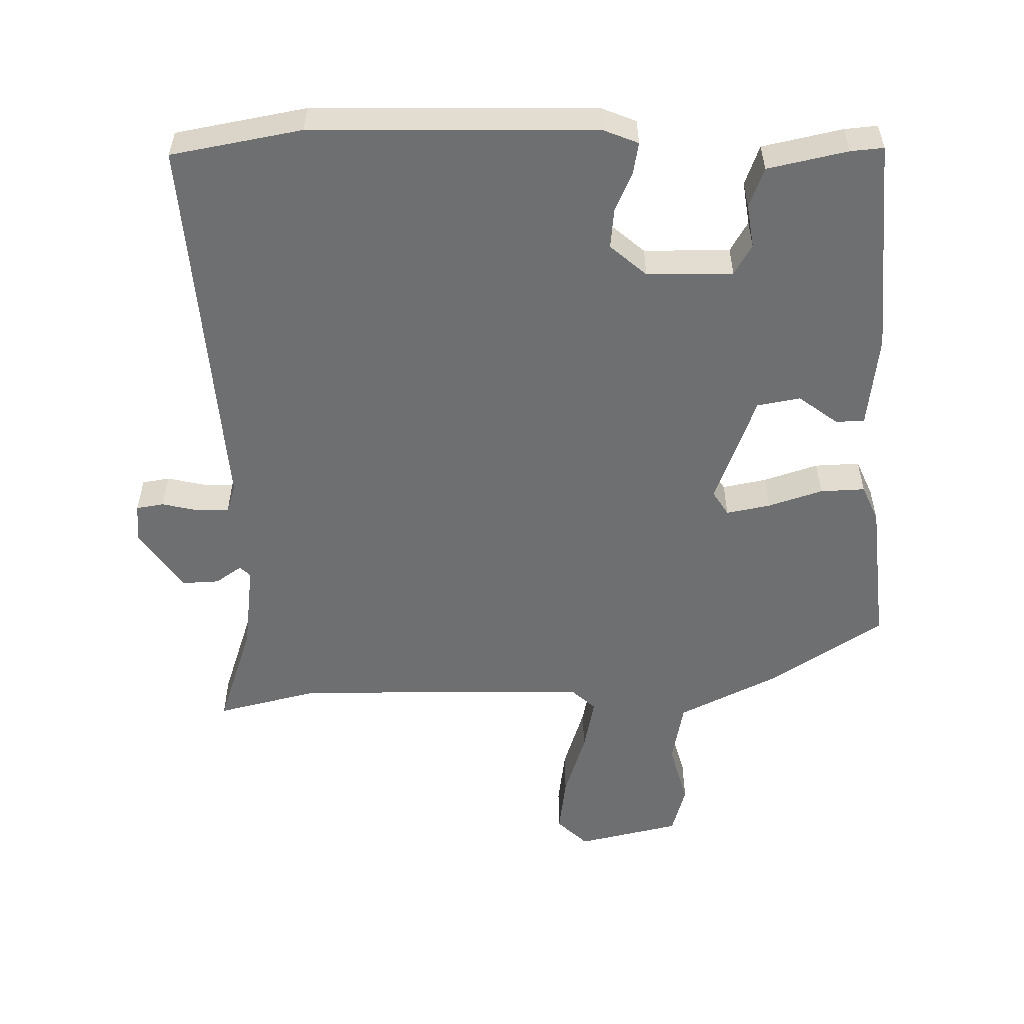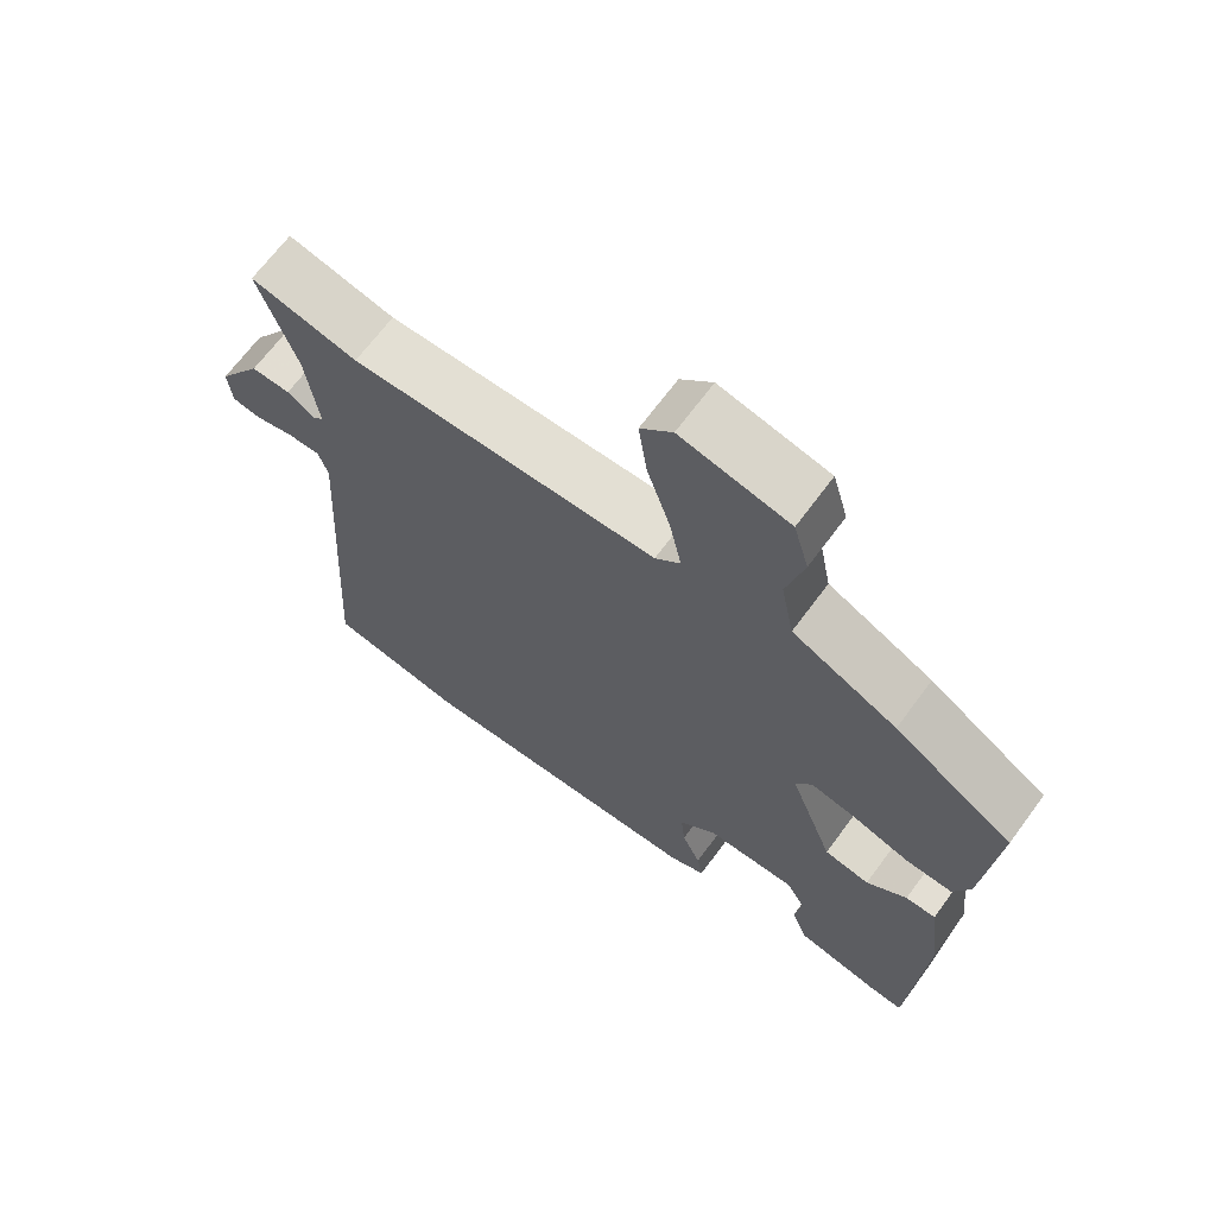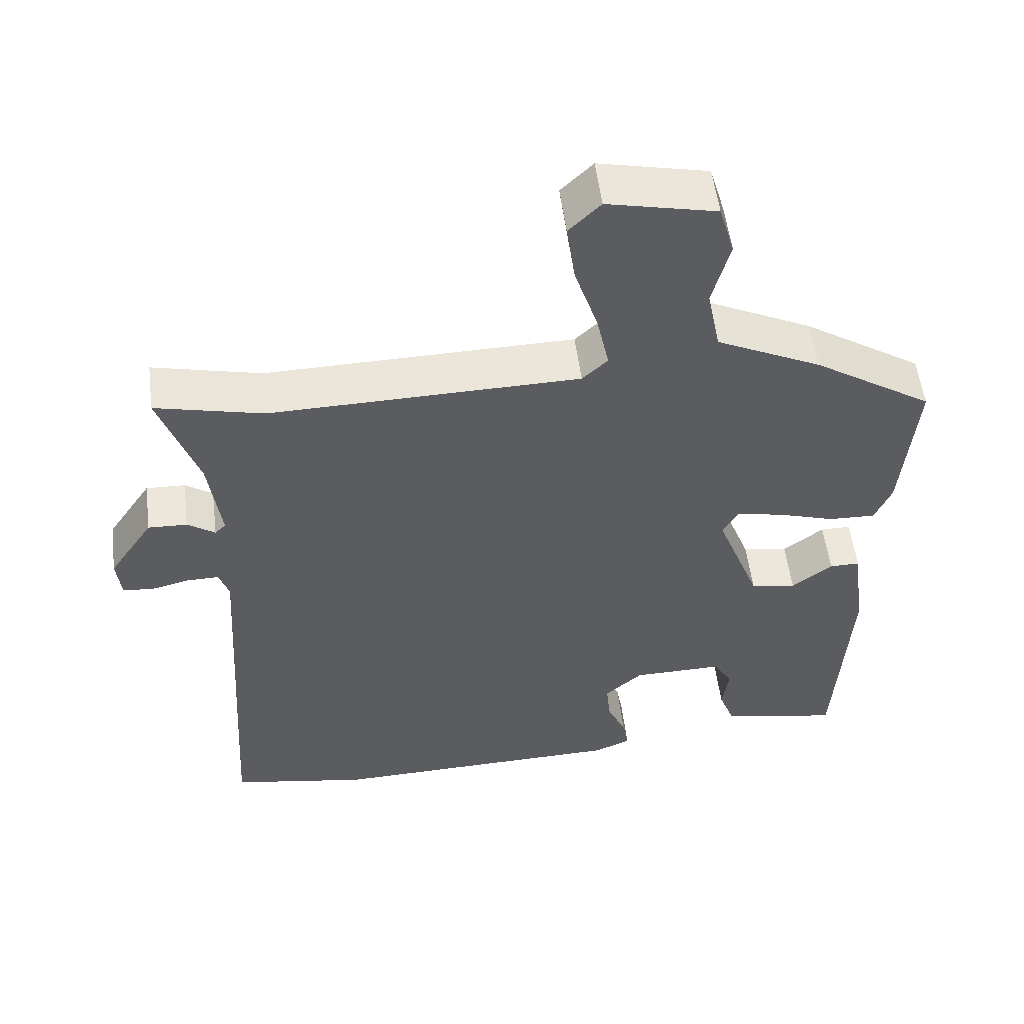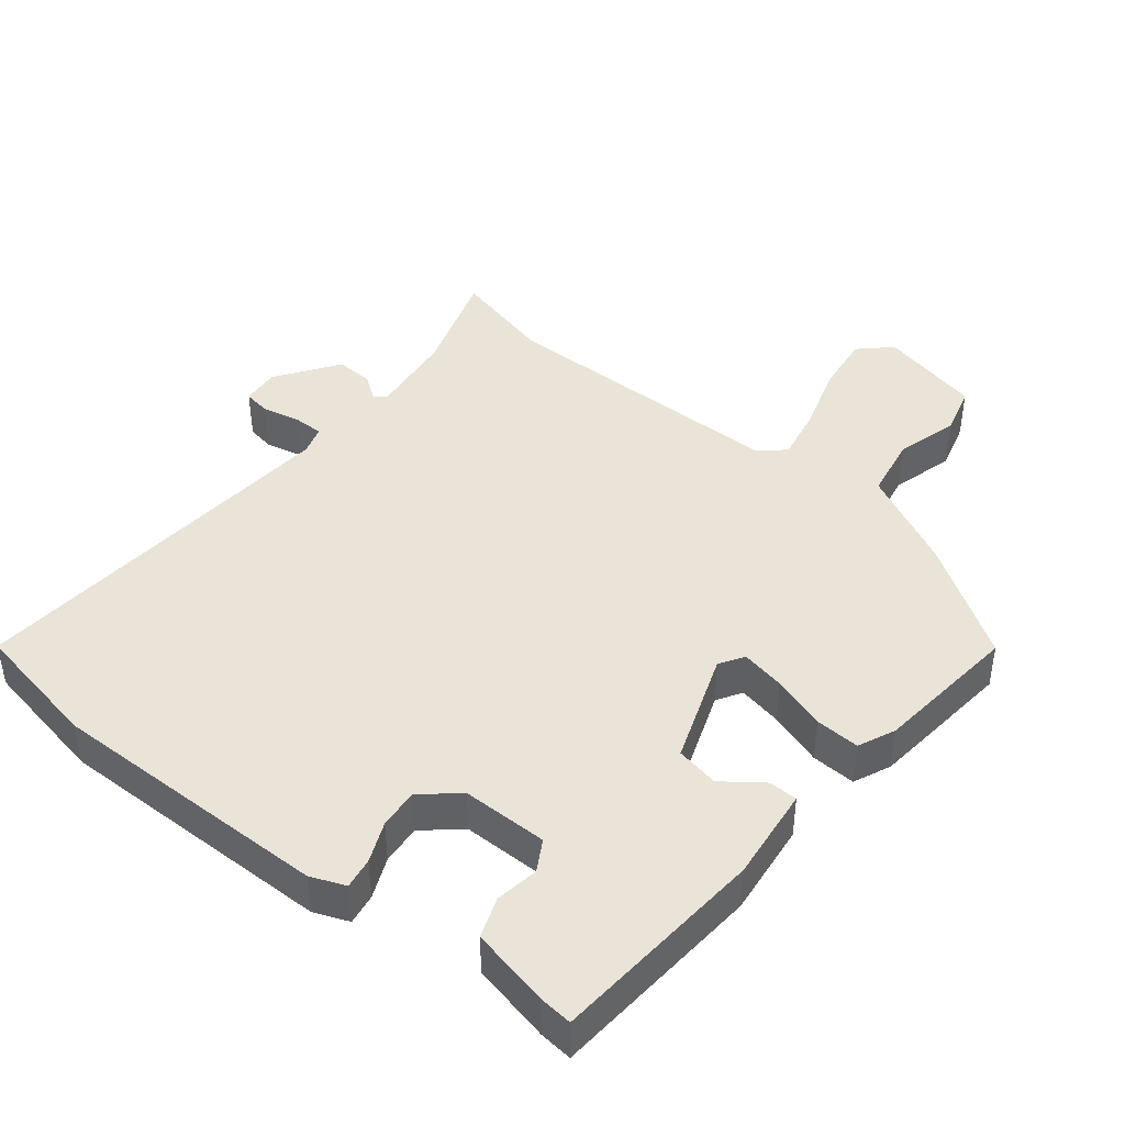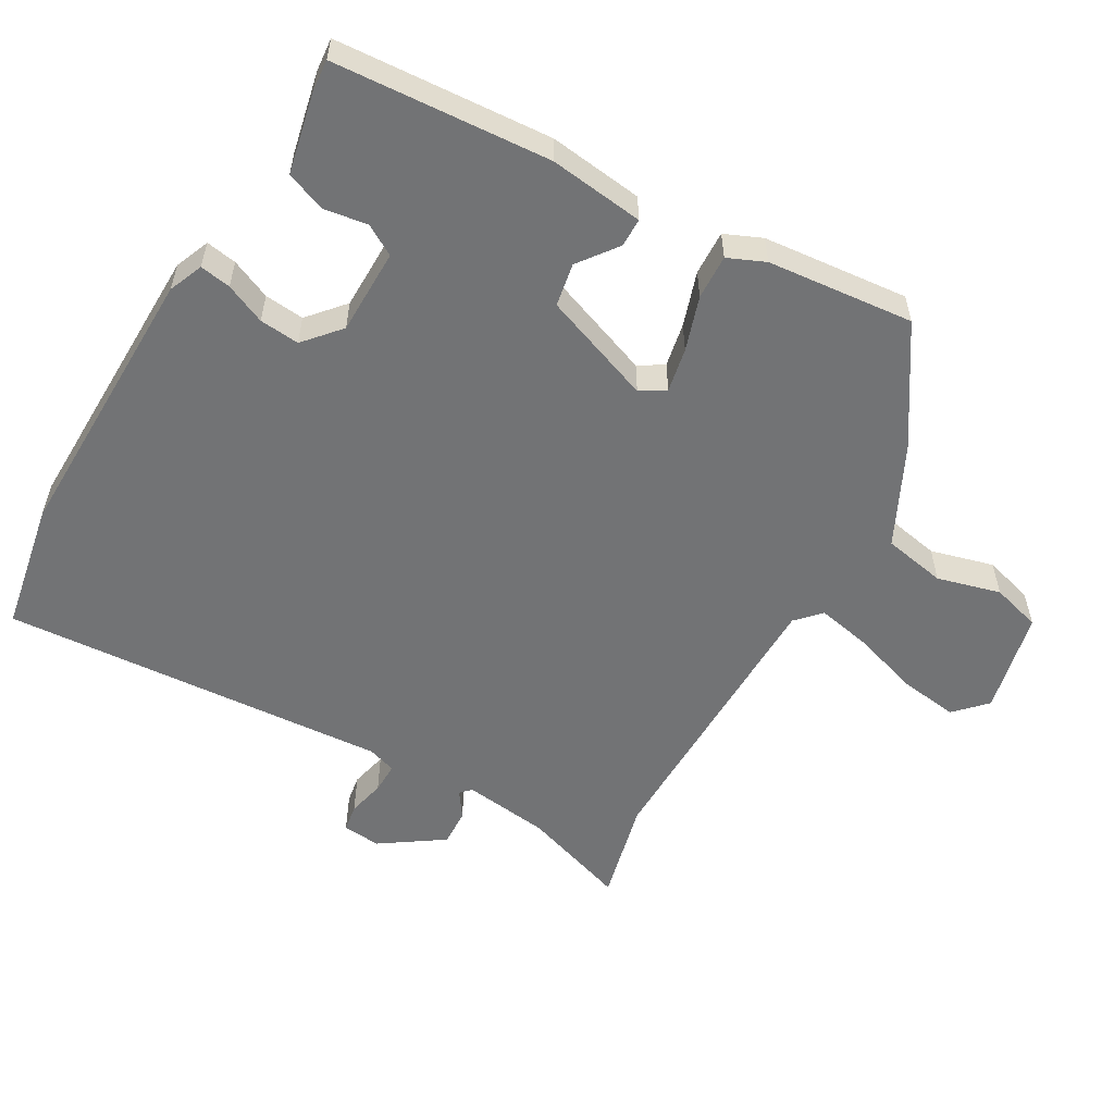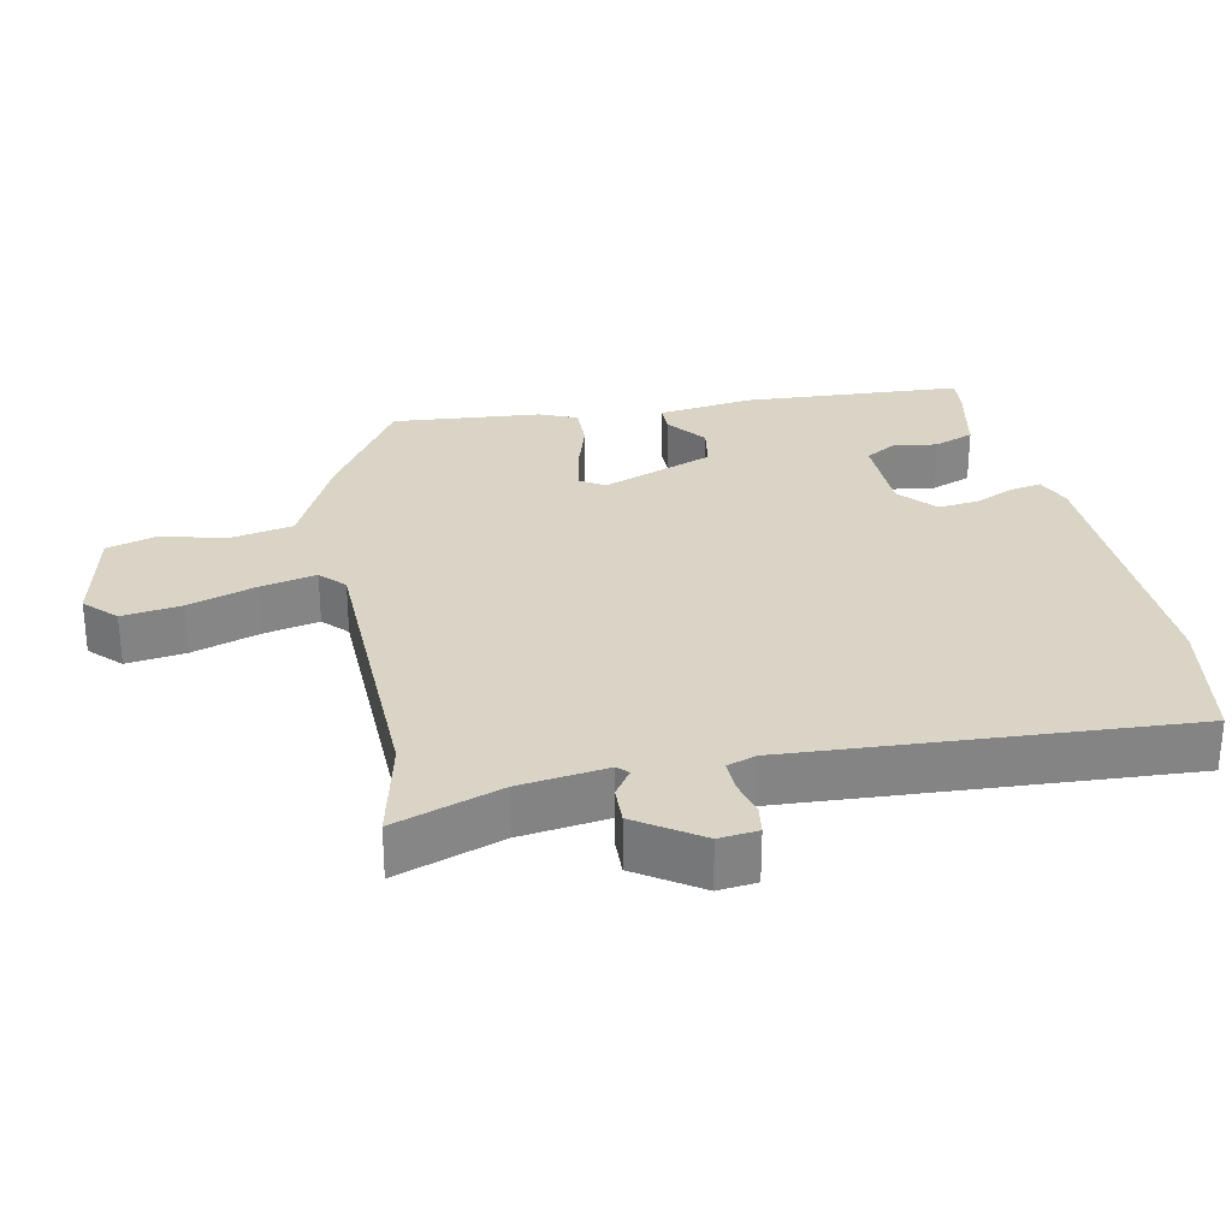
<metadata>
{"format":"obj","ext":"obj","renderer":"f3d","projection":"perspective","resolution":1024,"background":"white","views":[{"elev":-54.6,"azim":-178.5,"up":"+Y"},{"elev":67.3,"azim":-143.6,"up":"+Z"},{"elev":54.1,"azim":172.9,"up":"+Z"},{"elev":43.0,"azim":-140.4,"up":"+Y"},{"elev":-55.8,"azim":-119.4,"up":"+Y"},{"elev":28.9,"azim":78.4,"up":"+Y"}]}
</metadata>
<code>
v -0.484 0.07 0.368
v -0.319 0.07 0.474
v -0.174 0.07 0.544
v -0.156 0.07 0.635
v -0.18 0.07 0.727
v -0.159 0.07 0.799
v -0.009 0.07 0.832
v 0.035 0.07 0.789
v 0.023 0.07 0.704
v -0.009 0.07 0.607
v -0.026 0.07 0.527
v 0.009 0.07 0.494
v 0.436 0.07 0.485
v 0.585 0.07 0.52
v 0.532 0.07 0.367
v 0.515 0.07 0.241
v 0.53 0.07 0.226
v 0.568 0.07 0.252
v 0.622 0.07 0.254
v 0.683 0.07 0.163
v 0.677 0.07 0.107
v 0.637 0.07 0.101
v 0.583 0.07 0.114
v 0.538 0.07 0.115
v 0.524 0.07 0.074
v 0.559 0.07 -0.49
v 0.369 0.07 -0.523
v -0.043 0.07 -0.512
v -0.093 0.07 -0.491
v -0.085 0.07 -0.446
v -0.059 0.07 -0.388
v -0.053 0.07 -0.33
v -0.105 0.07 -0.284
v -0.23 0.07 -0.282
v -0.256 0.07 -0.326
v -0.247 0.07 -0.389
v -0.269 0.07 -0.447
v -0.385 0.07 -0.471
v -0.433 0.07 -0.475
v -0.452 0.07 -0.161
v -0.434 0.07 -0.024
v -0.392 0.07 -0.024
v -0.336 0.07 -0.067
v -0.273 0.07 -0.056
v -0.212 0.07 0.104
v -0.234 0.07 0.14
v -0.298 0.07 0.128
v -0.377 0.07 0.103
v -0.442 0.07 0.101
v -0.465 0.07 0.155
v -0.484 0 0.368
v -0.319 0 0.474
v -0.174 0 0.544
v -0.156 0 0.635
v -0.18 0 0.727
v -0.159 0 0.799
v -0.009 0 0.832
v 0.035 0 0.789
v 0.023 0 0.704
v -0.009 0 0.607
v -0.026 0 0.527
v 0.009 0 0.494
v 0.436 0 0.485
v 0.585 0 0.52
v 0.532 0 0.367
v 0.515 0 0.241
v 0.53 0 0.226
v 0.568 0 0.252
v 0.622 0 0.254
v 0.683 0 0.163
v 0.677 0 0.107
v 0.637 0 0.101
v 0.583 0 0.114
v 0.538 0 0.115
v 0.524 0 0.074
v 0.559 0 -0.49
v 0.369 0 -0.523
v -0.043 0 -0.512
v -0.093 0 -0.491
v -0.085 0 -0.446
v -0.059 0 -0.388
v -0.053 0 -0.33
v -0.105 0 -0.284
v -0.23 0 -0.282
v -0.256 0 -0.326
v -0.247 0 -0.389
v -0.269 0 -0.447
v -0.385 0 -0.471
v -0.433 0 -0.475
v -0.452 0 -0.161
v -0.434 0 -0.024
v -0.392 0 -0.024
v -0.336 0 -0.067
v -0.273 0 -0.056
v -0.212 0 0.104
v -0.234 0 0.14
v -0.298 0 0.128
v -0.377 0 0.103
v -0.442 0 0.101
v -0.465 0 0.155
f 1 2 3
f 50 1 3
f 49 50 3
f 48 49 3
f 47 48 3
f 46 47 3
f 45 46 3 4
f 41 42 43
f 40 41 43
f 39 40 43
f 38 39 43
f 37 38 43
f 36 37 43
f 35 36 43
f 34 35 43 44
f 33 34 44 45
f 29 30 31
f 28 29 31
f 27 28 31
f 26 27 31
f 25 26 31
f 24 25 31 32
f 21 22 23
f 20 21 23
f 19 20 23
f 18 19 23
f 17 18 23
f 16 17 23 24
f 13 14 15
f 12 13 15 16
f 8 9 10
f 7 8 10
f 6 7 10
f 5 6 10
f 4 5 10
f 4 10 11
f 45 4 11 12
f 32 33 45
f 24 32 45
f 16 24 45
f 12 16 45
f 53 52 51
f 53 51 100
f 53 100 99
f 53 99 98
f 53 98 97
f 53 97 96
f 54 53 96 95
f 93 92 91
f 93 91 90
f 93 90 89
f 93 89 88
f 93 88 87
f 93 87 86
f 93 86 85
f 94 93 85 84
f 95 94 84 83
f 81 80 79
f 81 79 78
f 81 78 77
f 81 77 76
f 81 76 75
f 82 81 75 74
f 73 72 71
f 73 71 70
f 73 70 69
f 73 69 68
f 73 68 67
f 74 73 67 66
f 65 64 63
f 66 65 63 62
f 60 59 58
f 60 58 57
f 60 57 56
f 60 56 55
f 60 55 54
f 61 60 54
f 62 61 54 95
f 95 83 82
f 95 82 74
f 95 74 66
f 95 66 62
f 1 51 52 2
f 2 52 53 3
f 3 53 54 4
f 4 54 55 5
f 5 55 56 6
f 6 56 57 7
f 7 57 58 8
f 8 58 59 9
f 9 59 60 10
f 10 60 61 11
f 11 61 62 12
f 12 62 63 13
f 13 63 64 14
f 14 64 65 15
f 15 65 66 16
f 16 66 67 17
f 17 67 68 18
f 18 68 69 19
f 19 69 70 20
f 20 70 71 21
f 21 71 72 22
f 22 72 73 23
f 23 73 74 24
f 24 74 75 25
f 25 75 76 26
f 26 76 77 27
f 27 77 78 28
f 28 78 79 29
f 29 79 80 30
f 30 80 81 31
f 31 81 82 32
f 32 82 83 33
f 33 83 84 34
f 34 84 85 35
f 35 85 86 36
f 36 86 87 37
f 37 87 88 38
f 38 88 89 39
f 39 89 90 40
f 40 90 91 41
f 41 91 92 42
f 42 92 93 43
f 43 93 94 44
f 44 94 95 45
f 45 95 96 46
f 46 96 97 47
f 47 97 98 48
f 48 98 99 49
f 49 99 100 50
f 50 100 51 1

</code>
